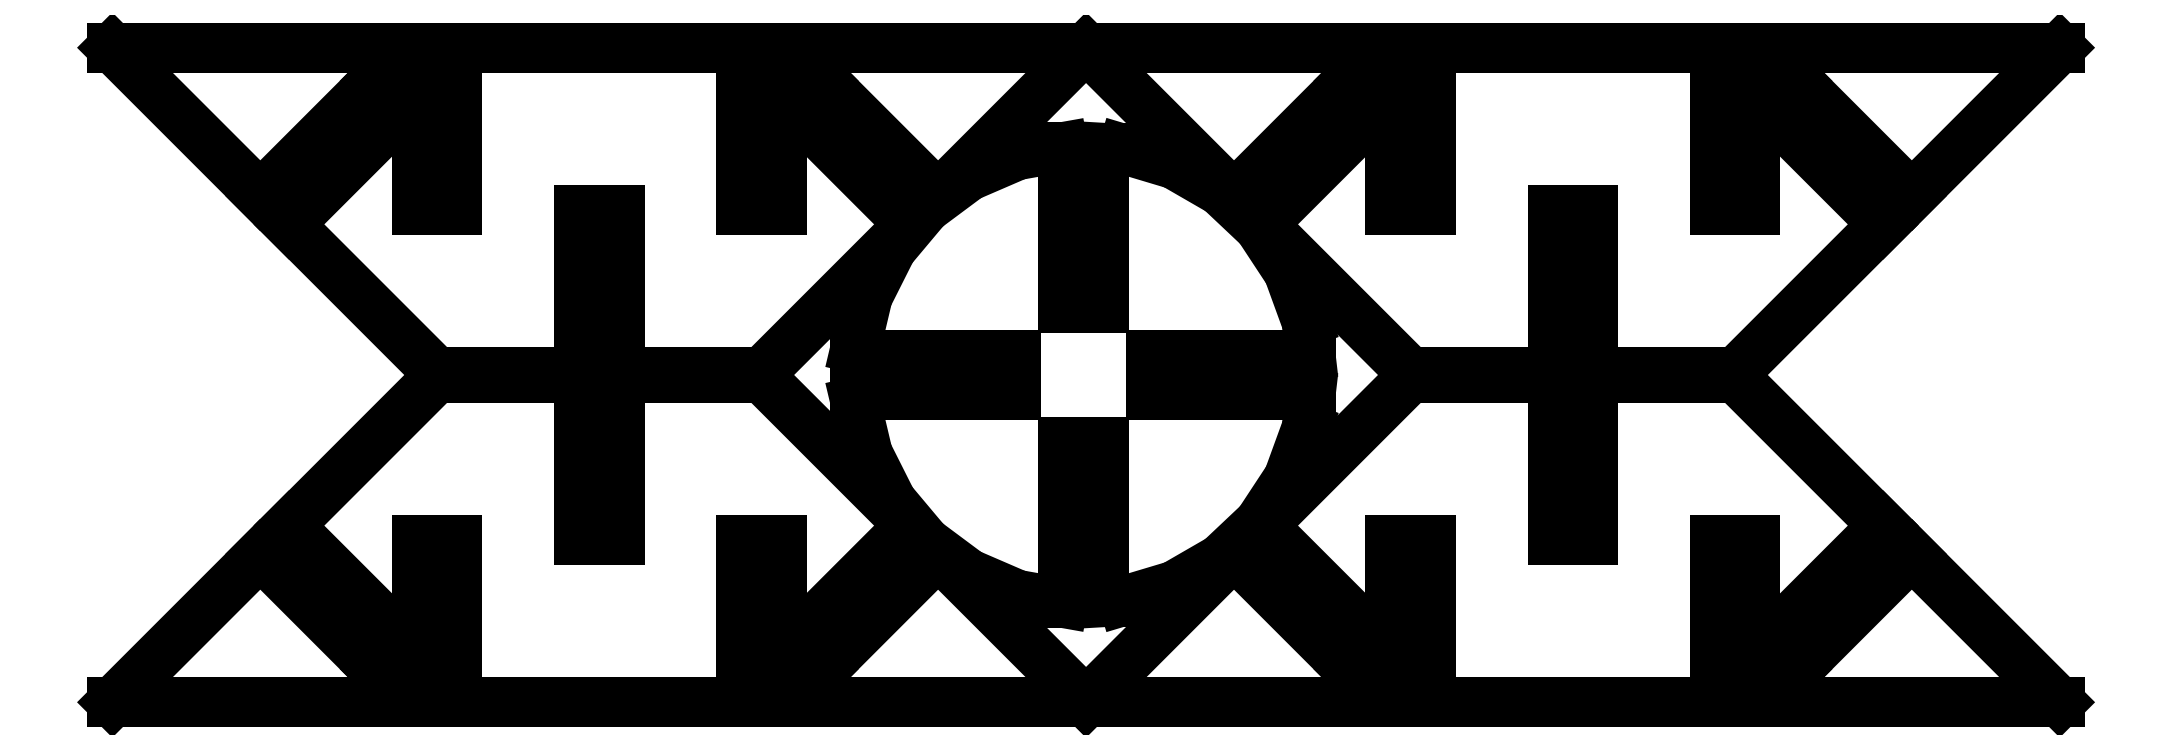
<metadata>
{"format":"dxf","ext":"dxf","renderer":"ezdxf+matplotlib","layout":"modelspace","background":"white","min_lineweight":24,"dpi":150}
</metadata>
<code>
0
SECTION
2
ENTITIES
0
LINE
8
0
10
-35.9
11
-30.43
20
-12.1
21
-6.63
0
LINE
8
0
10
-30.43
11
-26.19
20
-6.63
21
-10.87
0
LINE
8
0
10
-26.19
11
-25.13
20
-10.87
21
-9.812
0
LINE
8
0
10
-25.13
11
-29.37
20
-9.812
21
-5.57
0
LINE
8
0
10
-29.37
11
-23.9
20
-5.57
21
-0.1
0
LINE
8
0
10
-23.9
11
-18.65
20
-0.1
21
-0.1
0
LINE
8
0
10
-18.65
11
-18.65
20
-0.1
21
-6.1
0
LINE
8
0
10
-18.65
11
-17.15
20
-6.1
21
-6.1
0
LINE
8
0
10
-17.15
11
-17.15
20
-6.1
21
-0.1
0
LINE
8
0
10
-17.15
11
-11.9
20
-0.1
21
-0.1
0
LINE
8
0
10
-11.9
11
-6.43
20
-0.1
21
-5.57
0
LINE
8
0
10
-6.43
11
-10.67
20
-5.57
21
-9.812
0
LINE
8
0
10
-10.67
11
-9.612
20
-9.812
21
-10.87
0
LINE
8
0
10
-9.612
11
-5.37
20
-10.87
21
-6.63
0
LINE
8
0
10
-5.37
11
0.1
20
-6.63
21
-12.1
0
LINE
8
0
10
0.1
11
-11.15
20
-12.1
21
-12.1
0
LINE
8
0
10
-11.15
11
-11.15
20
-12.1
21
-6.1
0
LINE
8
0
10
-11.15
11
-12.65
20
-6.1
21
-6.1
0
LINE
8
0
10
-12.65
11
-12.65
20
-6.1
21
-12.1
0
LINE
8
0
10
-12.65
11
-23.15
20
-12.1
21
-12.1
0
LINE
8
0
10
-23.15
11
-23.15
20
-12.1
21
-6.1
0
LINE
8
0
10
-23.15
11
-24.65
20
-6.1
21
-6.1
0
LINE
8
0
10
-24.65
11
-24.65
20
-6.1
21
-12.1
0
LINE
8
0
10
-24.65
11
-35.9
20
-12.1
21
-12.1
0
LINE
8
0
10
-35.9
11
-24.65
20
12.1
21
12.1
0
LINE
8
0
10
-24.65
11
-24.65
20
12.1
21
6.1
0
LINE
8
0
10
-24.65
11
-23.15
20
6.1
21
6.1
0
LINE
8
0
10
-23.15
11
-23.15
20
6.1
21
12.1
0
LINE
8
0
10
-23.15
11
-12.65
20
12.1
21
12.1
0
LINE
8
0
10
-12.65
11
-12.65
20
12.1
21
6.1
0
LINE
8
0
10
-12.65
11
-11.15
20
6.1
21
6.1
0
LINE
8
0
10
-11.15
11
-11.15
20
6.1
21
12.1
0
LINE
8
0
10
-11.15
11
0.1
20
12.1
21
12.1
0
LINE
8
0
10
0.1
11
-5.37
20
12.1
21
6.63
0
LINE
8
0
10
-5.37
11
-9.612
20
6.63
21
10.87
0
LINE
8
0
10
-9.612
11
-10.67
20
10.87
21
9.812
0
LINE
8
0
10
-10.67
11
-6.43
20
9.812
21
5.57
0
LINE
8
0
10
-6.43
11
-11.9
20
5.57
21
0.1
0
LINE
8
0
10
-11.9
11
-17.15
20
0.1
21
0.1
0
LINE
8
0
10
-17.15
11
-17.15
20
0.1
21
6.1
0
LINE
8
0
10
-17.15
11
-18.65
20
6.1
21
6.1
0
LINE
8
0
10
-18.65
11
-18.65
20
6.1
21
0.1
0
LINE
8
0
10
-18.65
11
-23.9
20
0.1
21
0.1
0
LINE
8
0
10
-23.9
11
-29.37
20
0.1
21
5.57
0
LINE
8
0
10
-29.37
11
-25.13
20
5.57
21
9.812
0
LINE
8
0
10
-25.13
11
-26.19
20
9.812
21
10.87
0
LINE
8
0
10
-26.19
11
-30.43
20
10.87
21
6.63
0
LINE
8
0
10
-30.43
11
-35.9
20
6.63
21
12.1
0
LINE
8
0
10
-8.428
11
-8.428
20
-0.985
21
-0.75
0
LINE
8
0
10
-8.428
11
-2.485
20
-0.75
21
-0.75
0
LINE
8
0
10
-2.485
11
-2.485
20
-0.75
21
0.75
0
LINE
8
0
10
-2.485
11
-8.428
20
0.75
21
0.75
0
LINE
8
0
10
-8.428
11
-8.428
20
0.75
21
0.985
0
LINE
8
0
10
-8.428
11
-7.974
20
0.985
21
2.902
0
LINE
8
0
10
-7.974
11
-7.089
20
2.902
21
4.663
0
LINE
8
0
10
-7.089
11
-5.823
20
4.663
21
6.172
0
LINE
8
0
10
-5.823
11
-4.243
20
6.172
21
7.348
0
LINE
8
0
10
-4.243
11
-2.434
20
7.348
21
8.129
0
LINE
8
0
10
-2.434
11
-0.75
20
8.129
21
8.426
0
LINE
8
0
10
-0.75
11
-0.75
20
8.426
21
2.485
0
LINE
8
0
10
-0.75
11
0.75
20
2.485
21
2.485
0
LINE
8
0
10
0.75
11
0.75
20
2.485
21
8.398
0
LINE
8
0
10
0.75
11
1.473
20
8.398
21
8.356
0
LINE
8
0
10
1.473
11
3.361
20
8.356
21
7.791
0
LINE
8
0
10
3.361
11
5.067
20
7.791
21
6.806
0
LINE
8
0
10
5.067
11
6.5
20
6.806
21
5.454
0
LINE
8
0
10
6.5
11
7.583
20
5.454
21
3.808
0
LINE
8
0
10
7.583
11
8.257
20
3.808
21
1.957
0
LINE
8
0
10
8.257
11
8.398
20
1.957
21
0.75
0
LINE
8
0
10
8.398
11
2.485
20
0.75
21
0.75
0
LINE
8
0
10
2.485
11
2.485
20
0.75
21
-0.75
0
LINE
8
0
10
2.485
11
8.398
20
-0.75
21
-0.75
0
LINE
8
0
10
8.398
11
8.257
20
-0.75
21
-1.957
0
LINE
8
0
10
8.257
11
7.583
20
-1.957
21
-3.808
0
LINE
8
0
10
7.583
11
6.5
20
-3.808
21
-5.454
0
LINE
8
0
10
6.5
11
5.067
20
-5.454
21
-6.806
0
LINE
8
0
10
5.067
11
3.361
20
-6.806
21
-7.791
0
LINE
8
0
10
3.361
11
1.473
20
-7.791
21
-8.356
0
LINE
8
0
10
1.473
11
0.75
20
-8.356
21
-8.398
0
LINE
8
0
10
0.75
11
0.75
20
-8.398
21
-2.485
0
LINE
8
0
10
0.75
11
-0.75
20
-2.485
21
-2.485
0
LINE
8
0
10
-0.75
11
-0.75
20
-2.485
21
-8.426
0
LINE
8
0
10
-0.75
11
-2.434
20
-8.426
21
-8.129
0
LINE
8
0
10
-2.434
11
-4.243
20
-8.129
21
-7.348
0
LINE
8
0
10
-4.243
11
-5.823
20
-7.348
21
-6.172
0
LINE
8
0
10
-5.823
11
-7.089
20
-6.172
21
-4.663
0
LINE
8
0
10
-7.089
11
-7.974
20
-4.663
21
-2.902
0
LINE
8
0
10
-7.974
11
-8.428
20
-2.902
21
-0.985
0
LINE
8
0
10
0.1
11
5.57
20
-12.1
21
-6.63
0
LINE
8
0
10
5.57
11
9.812
20
-6.63
21
-10.87
0
LINE
8
0
10
9.812
11
10.87
20
-10.87
21
-9.812
0
LINE
8
0
10
10.87
11
6.63
20
-9.812
21
-5.57
0
LINE
8
0
10
6.63
11
12.1
20
-5.57
21
-0.1
0
LINE
8
0
10
12.1
11
17.35
20
-0.1
21
-0.1
0
LINE
8
0
10
17.35
11
17.35
20
-0.1
21
-6.1
0
LINE
8
0
10
17.35
11
18.85
20
-6.1
21
-6.1
0
LINE
8
0
10
18.85
11
18.85
20
-6.1
21
-0.1
0
LINE
8
0
10
18.85
11
24.1
20
-0.1
21
-0.1
0
LINE
8
0
10
24.1
11
29.57
20
-0.1
21
-5.57
0
LINE
8
0
10
29.57
11
25.33
20
-5.57
21
-9.812
0
LINE
8
0
10
25.33
11
26.39
20
-9.812
21
-10.87
0
LINE
8
0
10
26.39
11
30.63
20
-10.87
21
-6.63
0
LINE
8
0
10
30.63
11
36.1
20
-6.63
21
-12.1
0
LINE
8
0
10
36.1
11
24.85
20
-12.1
21
-12.1
0
LINE
8
0
10
24.85
11
24.85
20
-12.1
21
-6.1
0
LINE
8
0
10
24.85
11
23.35
20
-6.1
21
-6.1
0
LINE
8
0
10
23.35
11
23.35
20
-6.1
21
-12.1
0
LINE
8
0
10
23.35
11
12.85
20
-12.1
21
-12.1
0
LINE
8
0
10
12.85
11
12.85
20
-12.1
21
-6.1
0
LINE
8
0
10
12.85
11
11.35
20
-6.1
21
-6.1
0
LINE
8
0
10
11.35
11
11.35
20
-6.1
21
-12.1
0
LINE
8
0
10
11.35
11
0.1
20
-12.1
21
-12.1
0
LINE
8
0
10
0.1
11
11.35
20
12.1
21
12.1
0
LINE
8
0
10
11.35
11
11.35
20
12.1
21
6.1
0
LINE
8
0
10
11.35
11
12.85
20
6.1
21
6.1
0
LINE
8
0
10
12.85
11
12.85
20
6.1
21
12.1
0
LINE
8
0
10
12.85
11
23.35
20
12.1
21
12.1
0
LINE
8
0
10
23.35
11
23.35
20
12.1
21
6.1
0
LINE
8
0
10
23.35
11
24.85
20
6.1
21
6.1
0
LINE
8
0
10
24.85
11
24.85
20
6.1
21
12.1
0
LINE
8
0
10
24.85
11
36.1
20
12.1
21
12.1
0
LINE
8
0
10
36.1
11
30.63
20
12.1
21
6.63
0
LINE
8
0
10
30.63
11
26.39
20
6.63
21
10.87
0
LINE
8
0
10
26.39
11
25.33
20
10.87
21
9.812
0
LINE
8
0
10
25.33
11
29.57
20
9.812
21
5.57
0
LINE
8
0
10
29.57
11
24.1
20
5.57
21
0.1
0
LINE
8
0
10
24.1
11
18.85
20
0.1
21
0.1
0
LINE
8
0
10
18.85
11
18.85
20
0.1
21
6.1
0
LINE
8
0
10
18.85
11
17.35
20
6.1
21
6.1
0
LINE
8
0
10
17.35
11
17.35
20
6.1
21
0.1
0
LINE
8
0
10
17.35
11
12.1
20
0.1
21
0.1
0
LINE
8
0
10
12.1
11
6.63
20
0.1
21
5.57
0
LINE
8
0
10
6.63
11
10.87
20
5.57
21
9.812
0
LINE
8
0
10
10.87
11
9.812
20
9.812
21
10.87
0
LINE
8
0
10
9.812
11
5.57
20
10.87
21
6.63
0
LINE
8
0
10
5.57
11
0.1
20
6.63
21
12.1
0
ENDSEC
0
EOF

</code>
